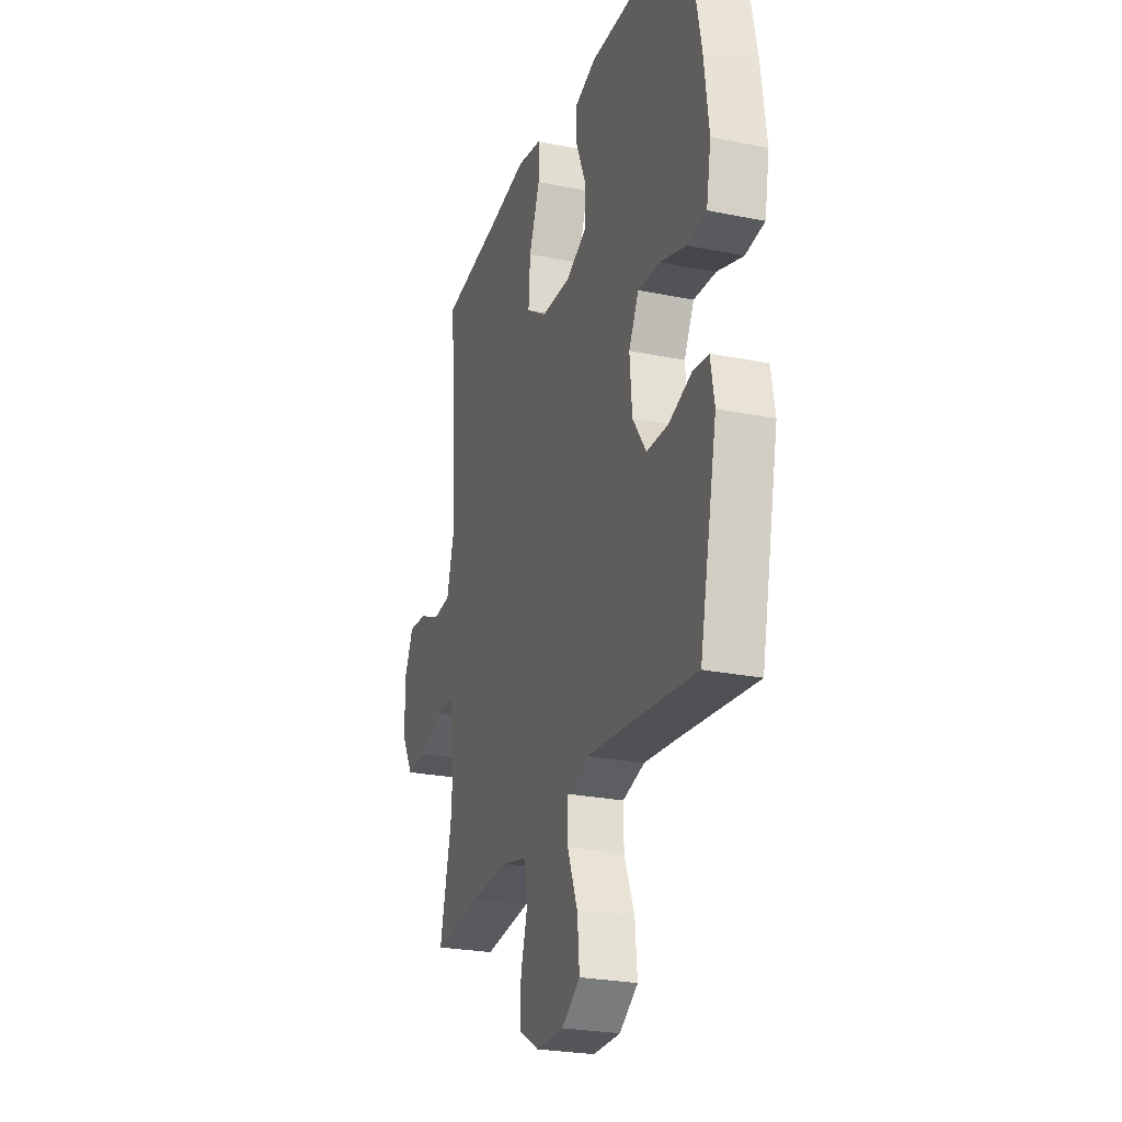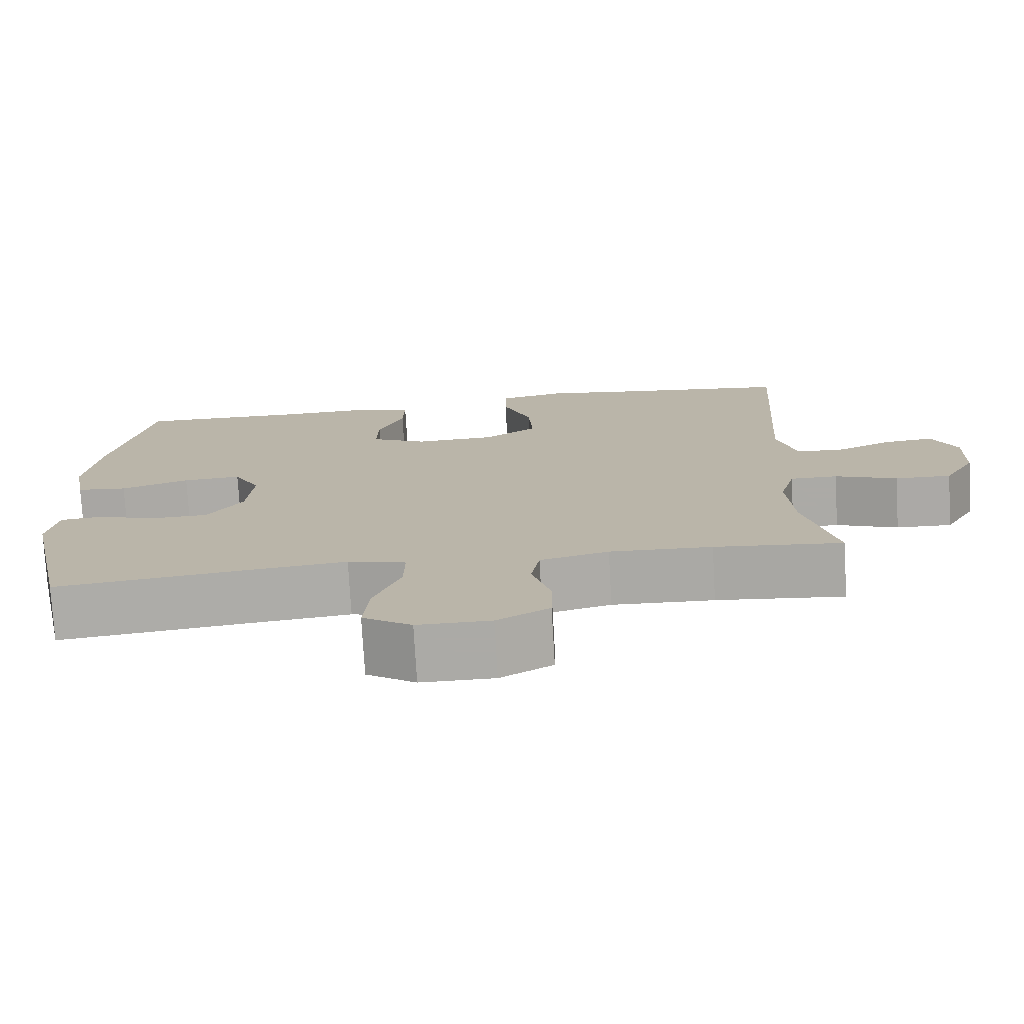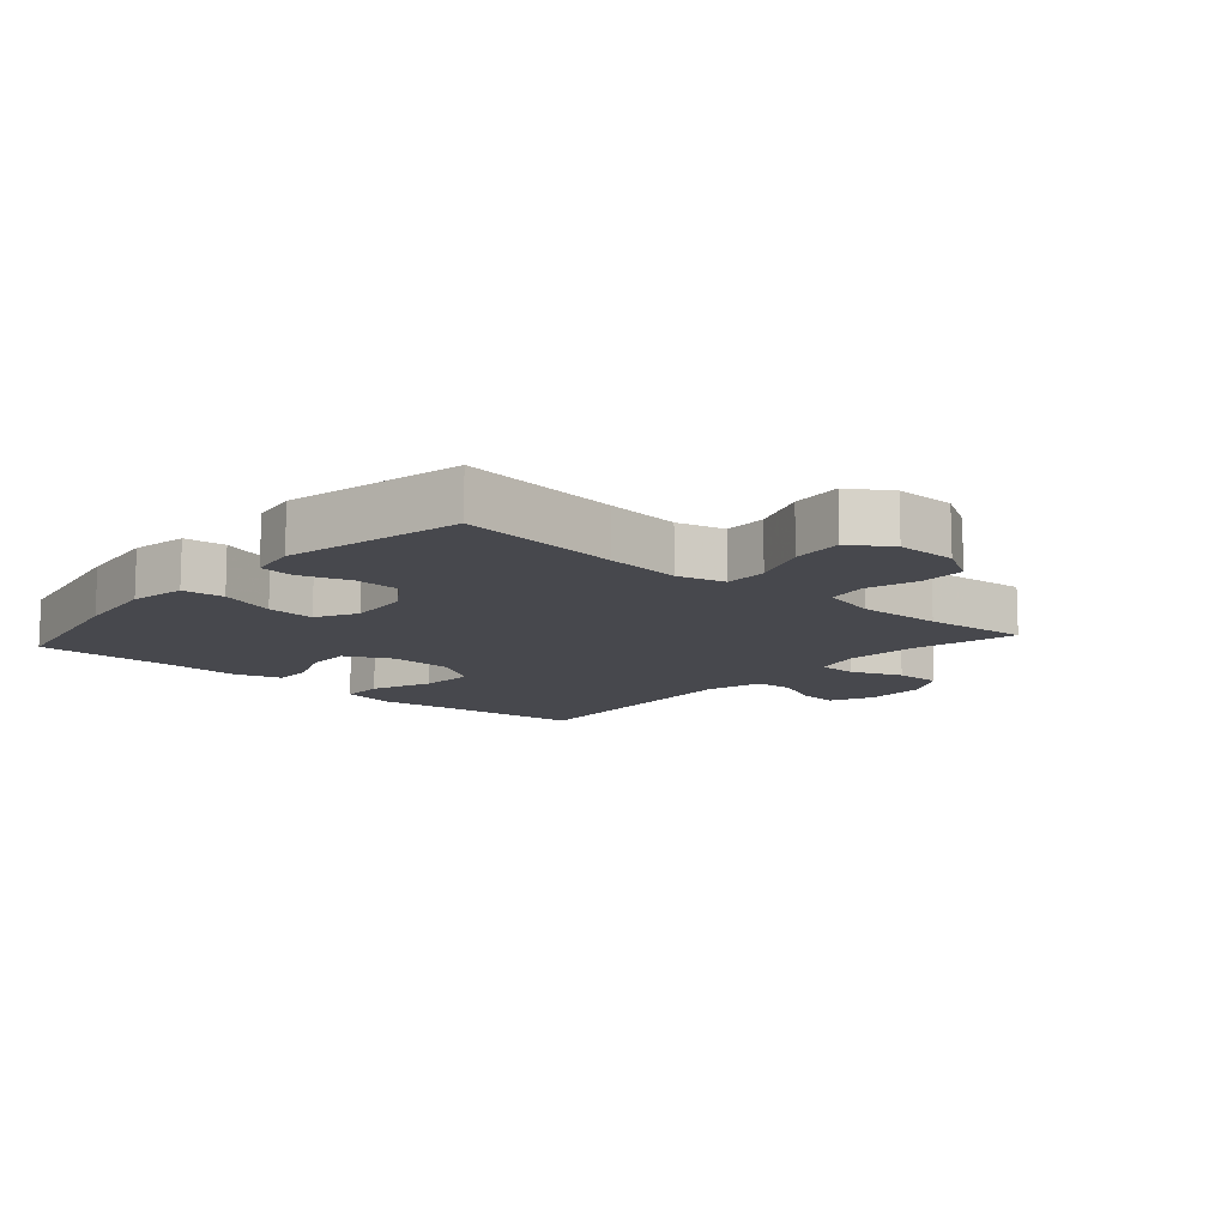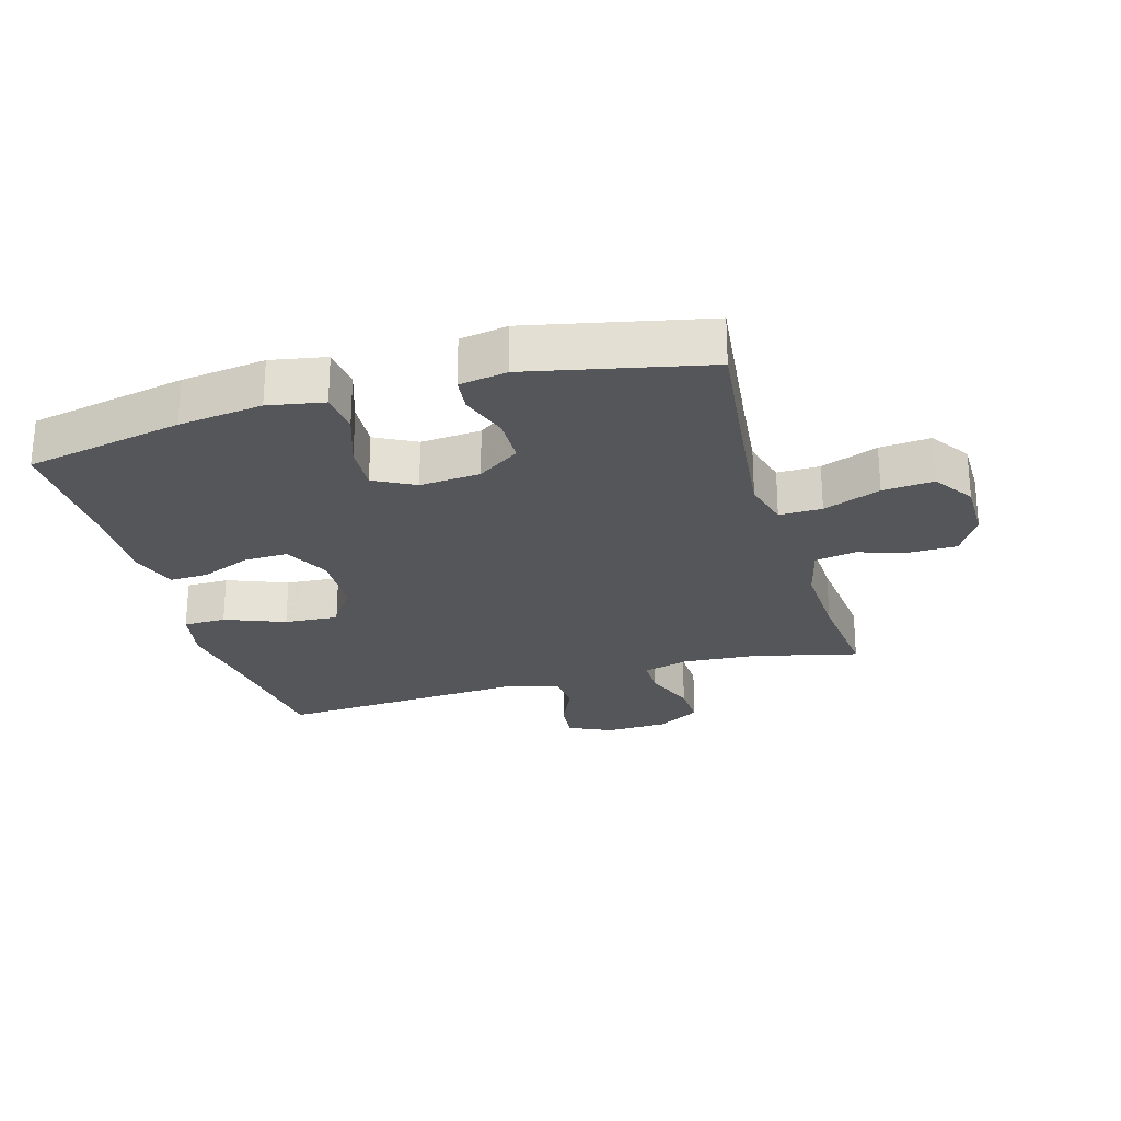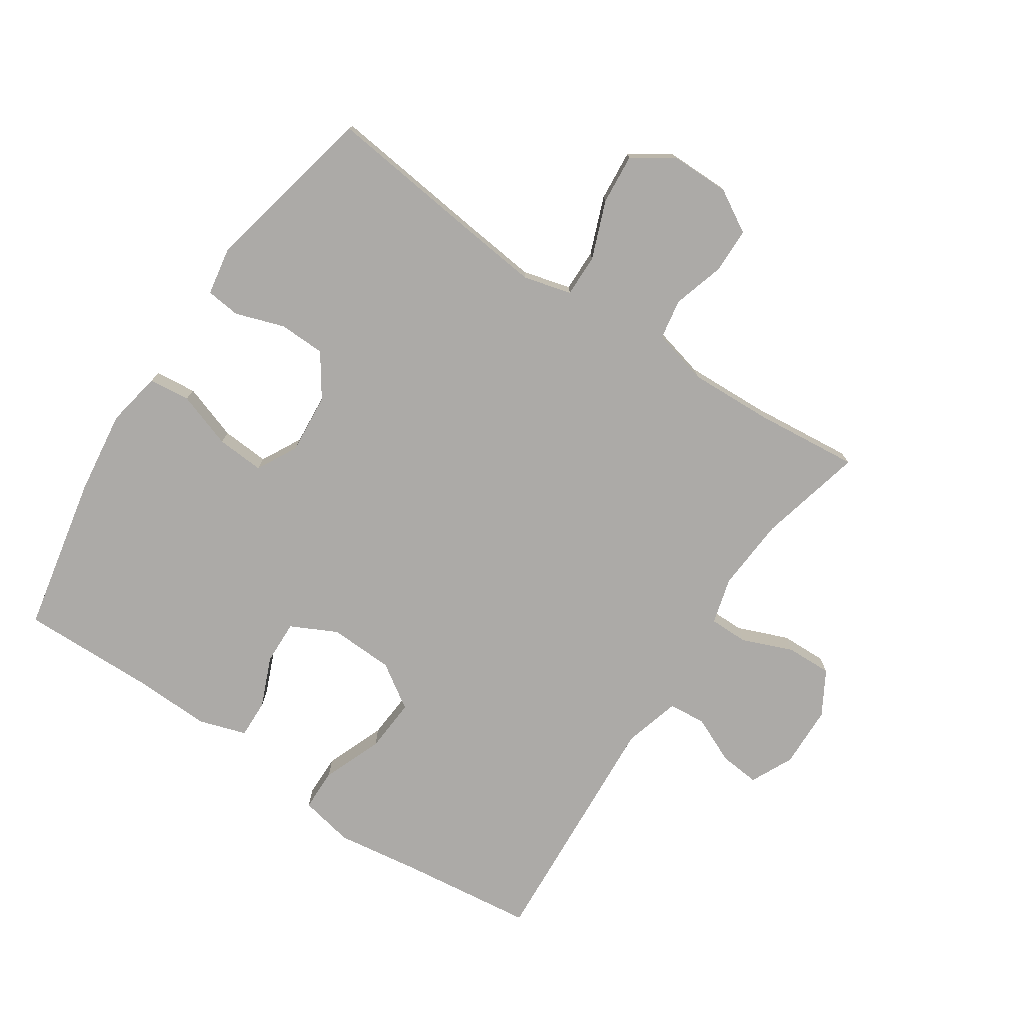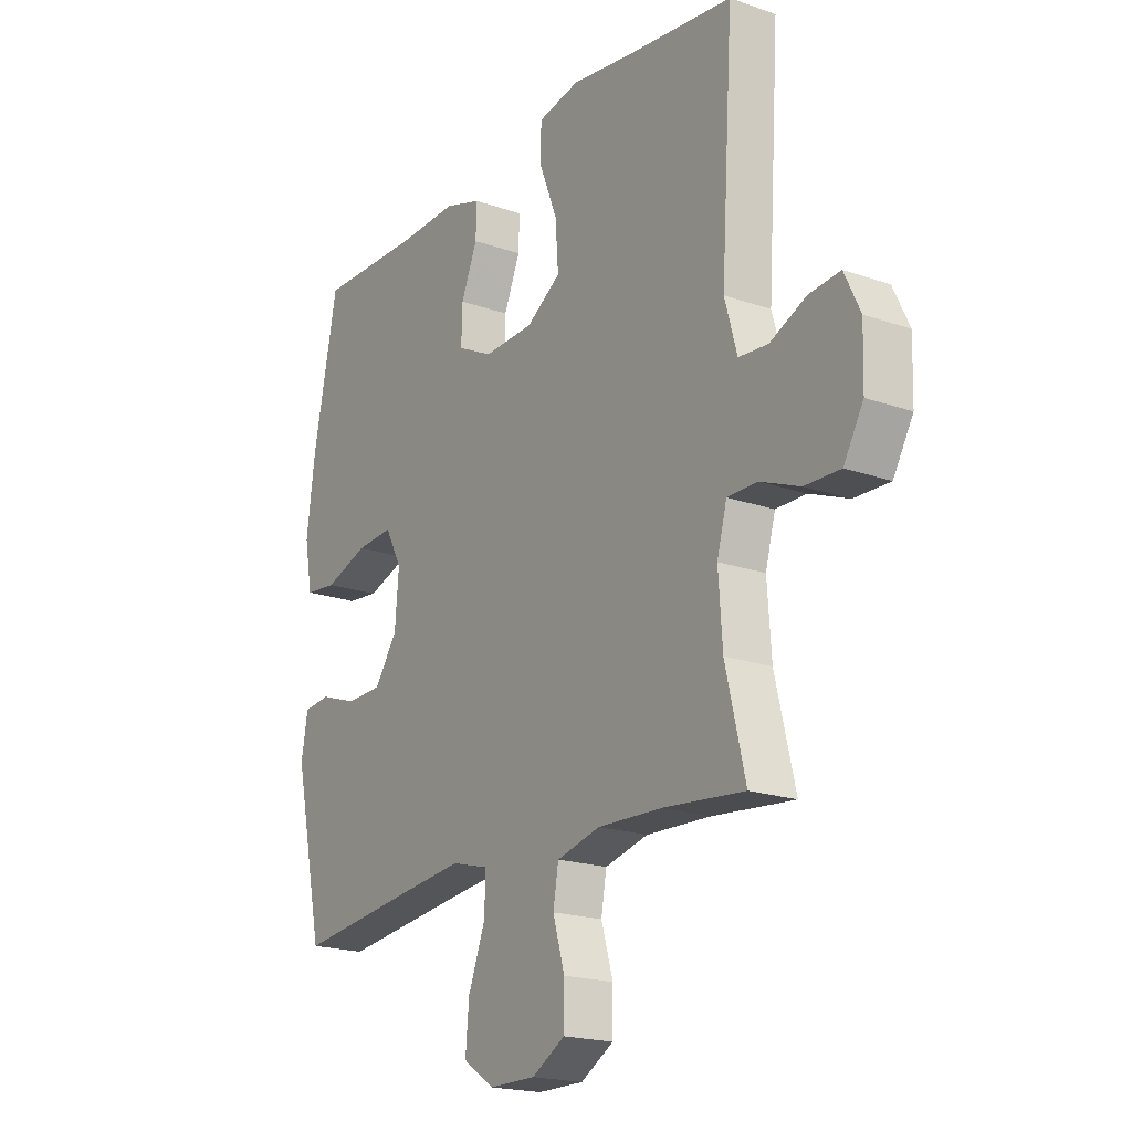
<metadata>
{"format":"obj","ext":"obj","renderer":"f3d","projection":"perspective","resolution":1024,"background":"white","views":[{"elev":-25.5,"azim":72.0,"up":"+Z"},{"elev":-75.9,"azim":-176.7,"up":"+Z"},{"elev":-11.8,"azim":138.5,"up":"+Y"},{"elev":-25.3,"azim":106.2,"up":"+Y"},{"elev":-76.1,"azim":146.3,"up":"+Y"},{"elev":-19.5,"azim":-123.2,"up":"+Z"}]}
</metadata>
<code>
v 0.5 0.07 -0.5
v 0.246 0.07 -0.47
v 0.127 0.07 -0.457
v 0.052 0.07 -0.477
v 0.053 0.07 -0.544
v 0.088 0.07 -0.634
v 0.095 0.07 -0.714
v 0.032 0.07 -0.756
v -0.062 0.07 -0.756
v -0.129 0.07 -0.717
v -0.13 0.07 -0.645
v -0.106 0.07 -0.564
v -0.117 0.07 -0.501
v -0.205 0.07 -0.479
v -0.336 0.07 -0.484
v -0.5 0.07 -0.5
v -0.46 0.07 -0.334
v -0.452 0.07 -0.218
v -0.472 0.07 -0.145
v -0.533 0.07 -0.145
v -0.613 0.07 -0.177
v -0.685 0.07 -0.179
v -0.725 0.07 -0.11
v -0.728 0.07 -0.012
v -0.696 0.07 0.055
v -0.633 0.07 0.049
v -0.559 0.07 0.016
v -0.5 0.07 0.021
v -0.475 0.07 0.11
v -0.5 0.07 0.5
v -0.291 0.07 0.525
v -0.158 0.07 0.544
v -0.073 0.07 0.527
v -0.072 0.07 0.46
v -0.109 0.07 0.366
v -0.115 0.07 0.281
v -0.045 0.07 0.235
v 0.057 0.07 0.231
v 0.129 0.07 0.267
v 0.127 0.07 0.336
v 0.094 0.07 0.415
v 0.092 0.07 0.476
v 0.167 0.07 0.5
v 0.286 0.07 0.496
v 0.5 0.07 0.5
v 0.55 0.07 0.252
v 0.567 0.07 0.12
v 0.551 0.07 0.033
v 0.486 0.07 0.026
v 0.398 0.07 0.056
v 0.323 0.07 0.061
v 0.289 0.07 -0.003
v 0.297 0.07 -0.098
v 0.343 0.07 -0.165
v 0.416 0.07 -0.167
v 0.493 0.07 -0.141
v 0.547 0.07 -0.147
v 0.56 0.07 -0.222
v 0.5 0 -0.5
v 0.246 0 -0.47
v 0.127 0 -0.457
v 0.052 0 -0.477
v 0.053 0 -0.544
v 0.088 0 -0.634
v 0.095 0 -0.714
v 0.032 0 -0.756
v -0.062 0 -0.756
v -0.129 0 -0.717
v -0.13 0 -0.645
v -0.106 0 -0.564
v -0.117 0 -0.501
v -0.205 0 -0.479
v -0.336 0 -0.484
v -0.5 0 -0.5
v -0.46 0 -0.334
v -0.452 0 -0.218
v -0.472 0 -0.145
v -0.533 0 -0.145
v -0.613 0 -0.177
v -0.685 0 -0.179
v -0.725 0 -0.11
v -0.728 0 -0.012
v -0.696 0 0.055
v -0.633 0 0.049
v -0.559 0 0.016
v -0.5 0 0.021
v -0.475 0 0.11
v -0.5 0 0.5
v -0.291 0 0.525
v -0.158 0 0.544
v -0.073 0 0.527
v -0.072 0 0.46
v -0.109 0 0.366
v -0.115 0 0.281
v -0.045 0 0.235
v 0.057 0 0.231
v 0.129 0 0.267
v 0.127 0 0.336
v 0.094 0 0.415
v 0.092 0 0.476
v 0.167 0 0.5
v 0.286 0 0.496
v 0.5 0 0.5
v 0.55 0 0.252
v 0.567 0 0.12
v 0.551 0 0.033
v 0.486 0 0.026
v 0.398 0 0.056
v 0.323 0 0.061
v 0.289 0 -0.003
v 0.297 0 -0.098
v 0.343 0 -0.165
v 0.416 0 -0.167
v 0.493 0 -0.141
v 0.547 0 -0.147
v 0.56 0 -0.222
f 58 1 2
f 57 58 2
f 56 57 2
f 55 56 2
f 54 55 2 3
f 53 54 3 4
f 52 53 4
f 48 49 50
f 47 48 50
f 46 47 50
f 45 46 50
f 44 45 50
f 44 50 51
f 43 44 51
f 42 43 51
f 41 42 51
f 40 41 51
f 39 40 51 52
f 33 34 35
f 32 33 35
f 31 32 35
f 31 35 36
f 30 31 36
f 29 30 36
f 28 29 36 37
f 25 26 27
f 24 25 27
f 23 24 27
f 22 23 27
f 21 22 27
f 20 21 27
f 19 20 27 28
f 28 37 38
f 19 28 38
f 18 19 38
f 15 16 17
f 38 39 52
f 18 38 52
f 17 18 52
f 15 17 52
f 14 15 52
f 10 11 12
f 9 10 12
f 8 9 12
f 7 8 12
f 6 7 12
f 5 6 12
f 13 14 52 4
f 4 5 12 13
f 60 59 116
f 60 116 115
f 60 115 114
f 60 114 113
f 61 60 113 112
f 62 61 112 111
f 62 111 110
f 108 107 106
f 108 106 105
f 108 105 104
f 108 104 103
f 108 103 102
f 109 108 102
f 109 102 101
f 109 101 100
f 109 100 99
f 109 99 98
f 110 109 98 97
f 93 92 91
f 93 91 90
f 93 90 89
f 94 93 89
f 94 89 88
f 94 88 87
f 95 94 87 86
f 85 84 83
f 85 83 82
f 85 82 81
f 85 81 80
f 85 80 79
f 85 79 78
f 86 85 78 77
f 96 95 86
f 96 86 77
f 96 77 76
f 75 74 73
f 110 97 96
f 110 96 76
f 110 76 75
f 110 75 73
f 110 73 72
f 70 69 68
f 70 68 67
f 70 67 66
f 70 66 65
f 70 65 64
f 70 64 63
f 62 110 72 71
f 71 70 63 62
f 1 59 60 2
f 2 60 61 3
f 3 61 62 4
f 4 62 63 5
f 5 63 64 6
f 6 64 65 7
f 7 65 66 8
f 8 66 67 9
f 9 67 68 10
f 10 68 69 11
f 11 69 70 12
f 12 70 71 13
f 13 71 72 14
f 14 72 73 15
f 15 73 74 16
f 16 74 75 17
f 17 75 76 18
f 18 76 77 19
f 19 77 78 20
f 20 78 79 21
f 21 79 80 22
f 22 80 81 23
f 23 81 82 24
f 24 82 83 25
f 25 83 84 26
f 26 84 85 27
f 27 85 86 28
f 28 86 87 29
f 29 87 88 30
f 30 88 89 31
f 31 89 90 32
f 32 90 91 33
f 33 91 92 34
f 34 92 93 35
f 35 93 94 36
f 36 94 95 37
f 37 95 96 38
f 38 96 97 39
f 39 97 98 40
f 40 98 99 41
f 41 99 100 42
f 42 100 101 43
f 43 101 102 44
f 44 102 103 45
f 45 103 104 46
f 46 104 105 47
f 47 105 106 48
f 48 106 107 49
f 49 107 108 50
f 50 108 109 51
f 51 109 110 52
f 52 110 111 53
f 53 111 112 54
f 54 112 113 55
f 55 113 114 56
f 56 114 115 57
f 57 115 116 58
f 58 116 59 1

</code>
